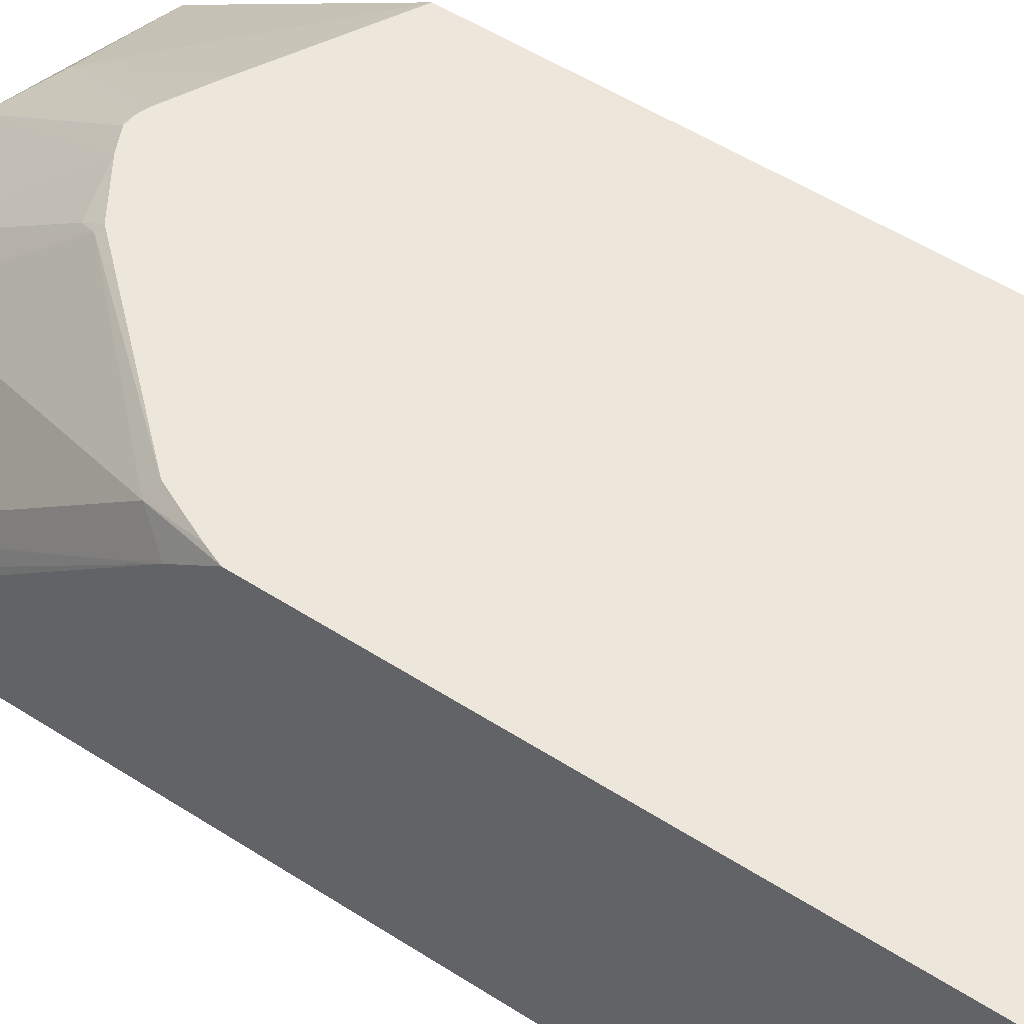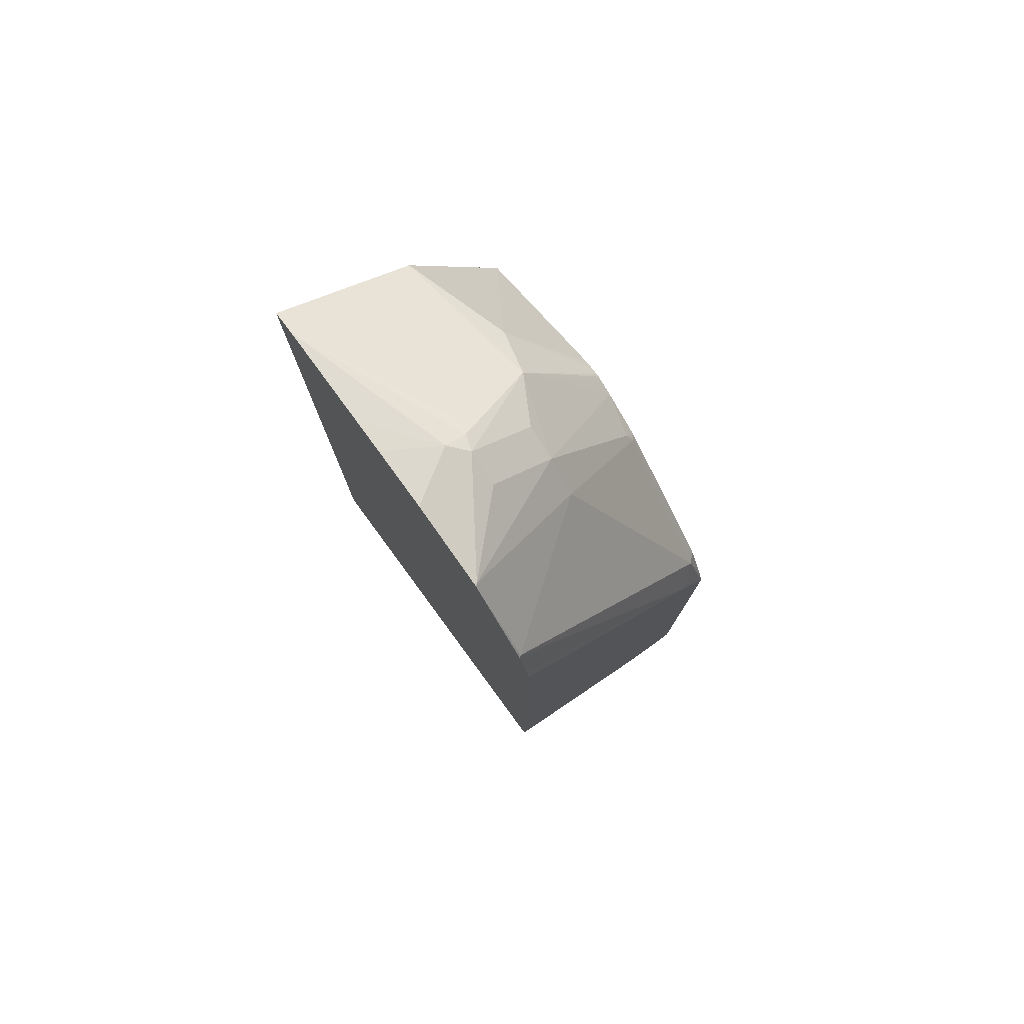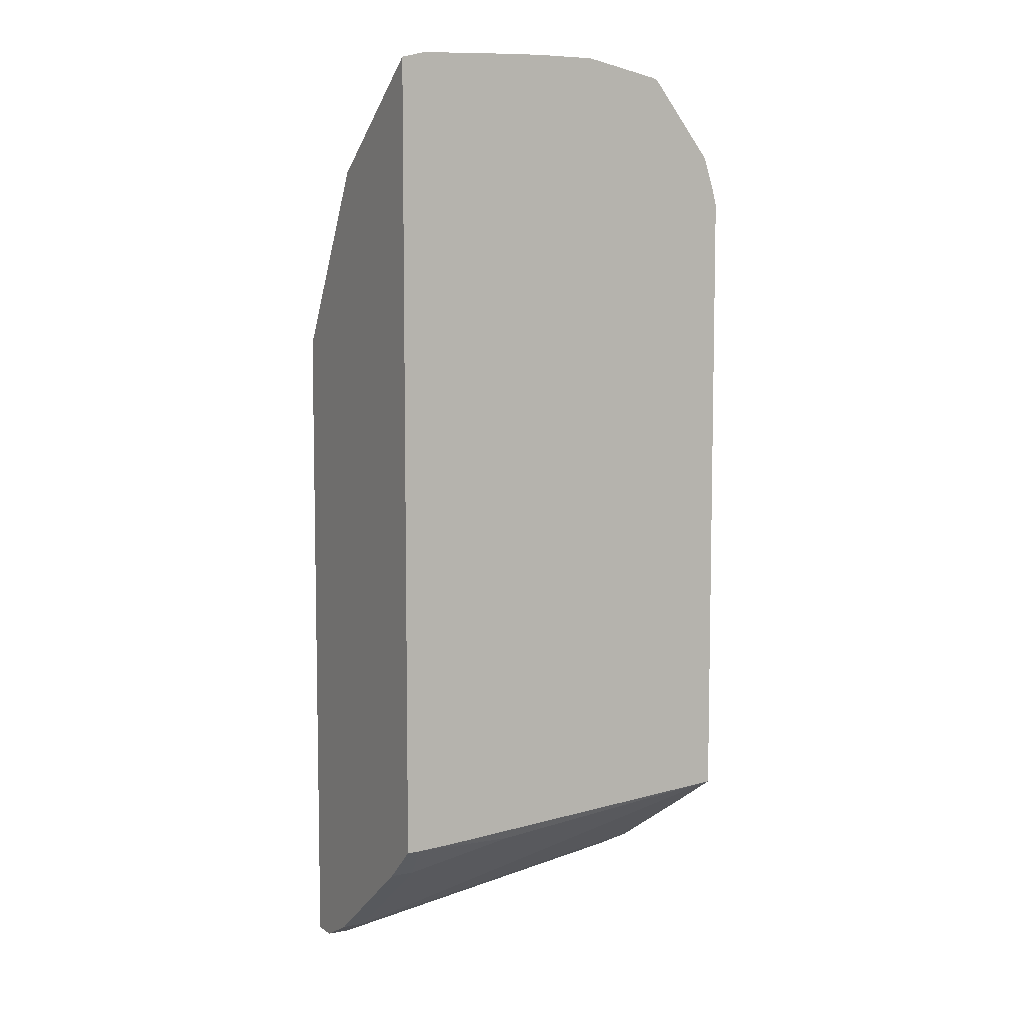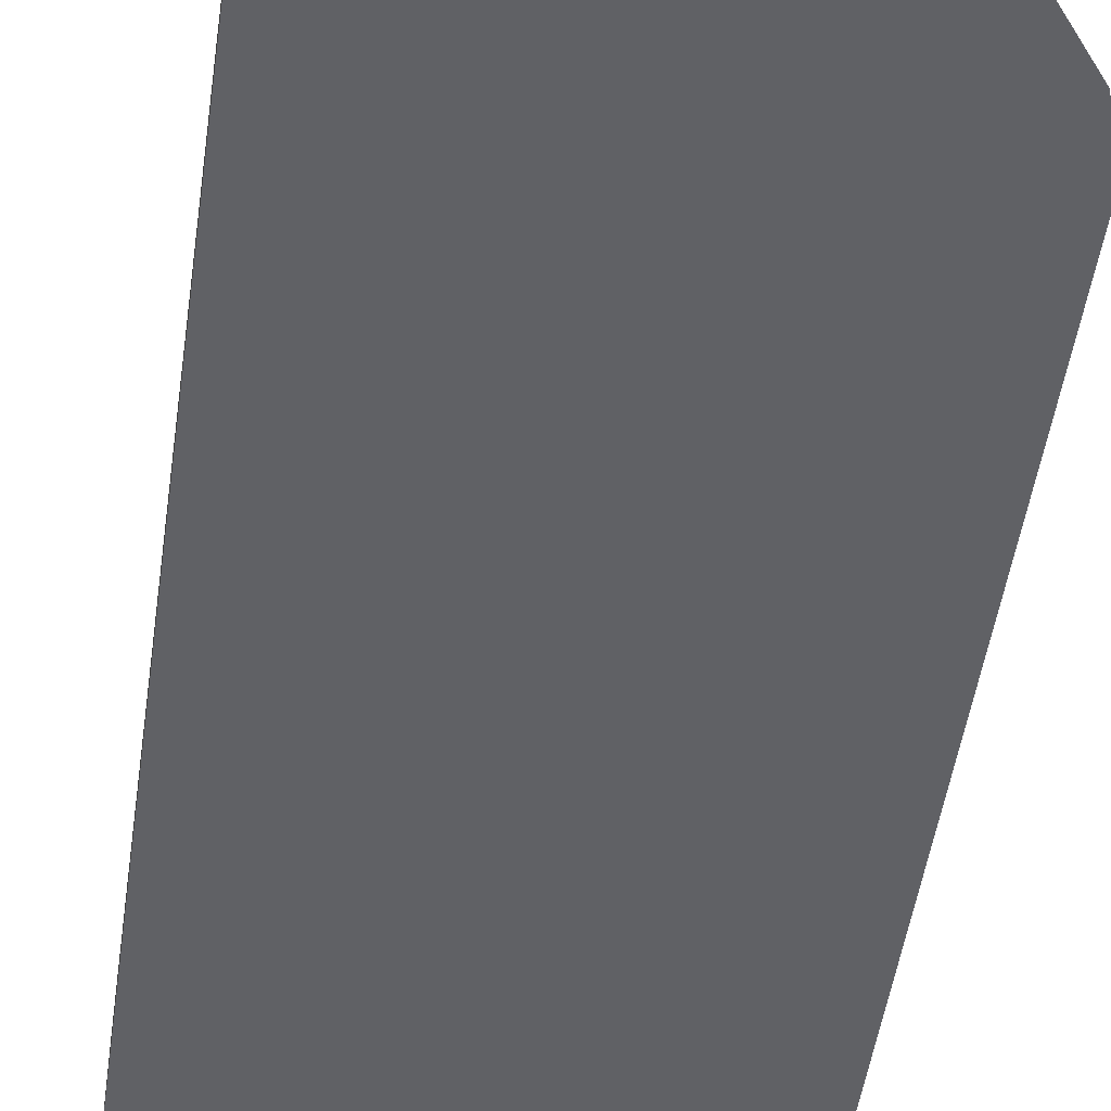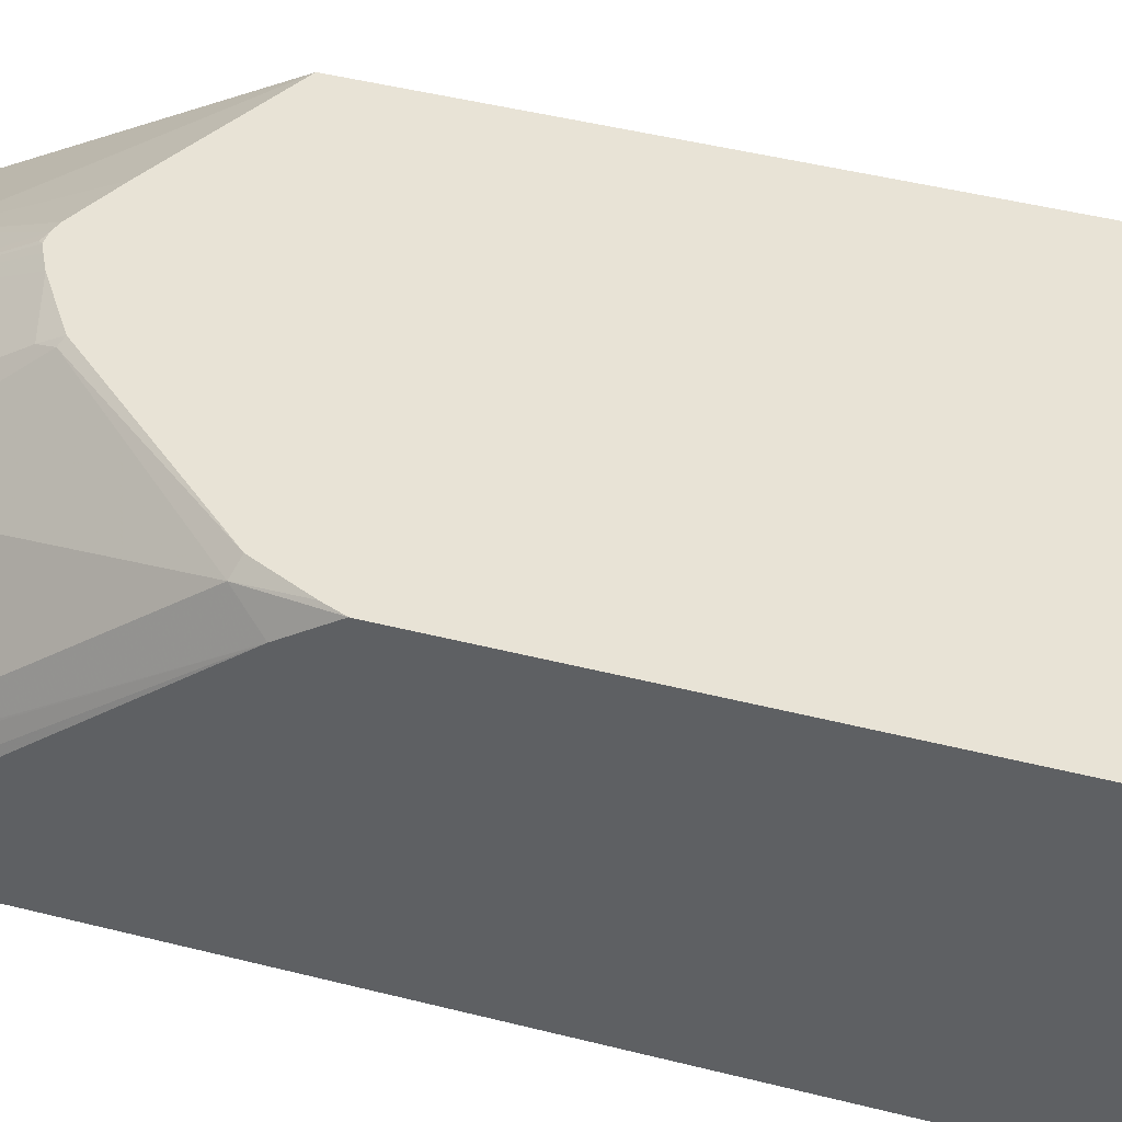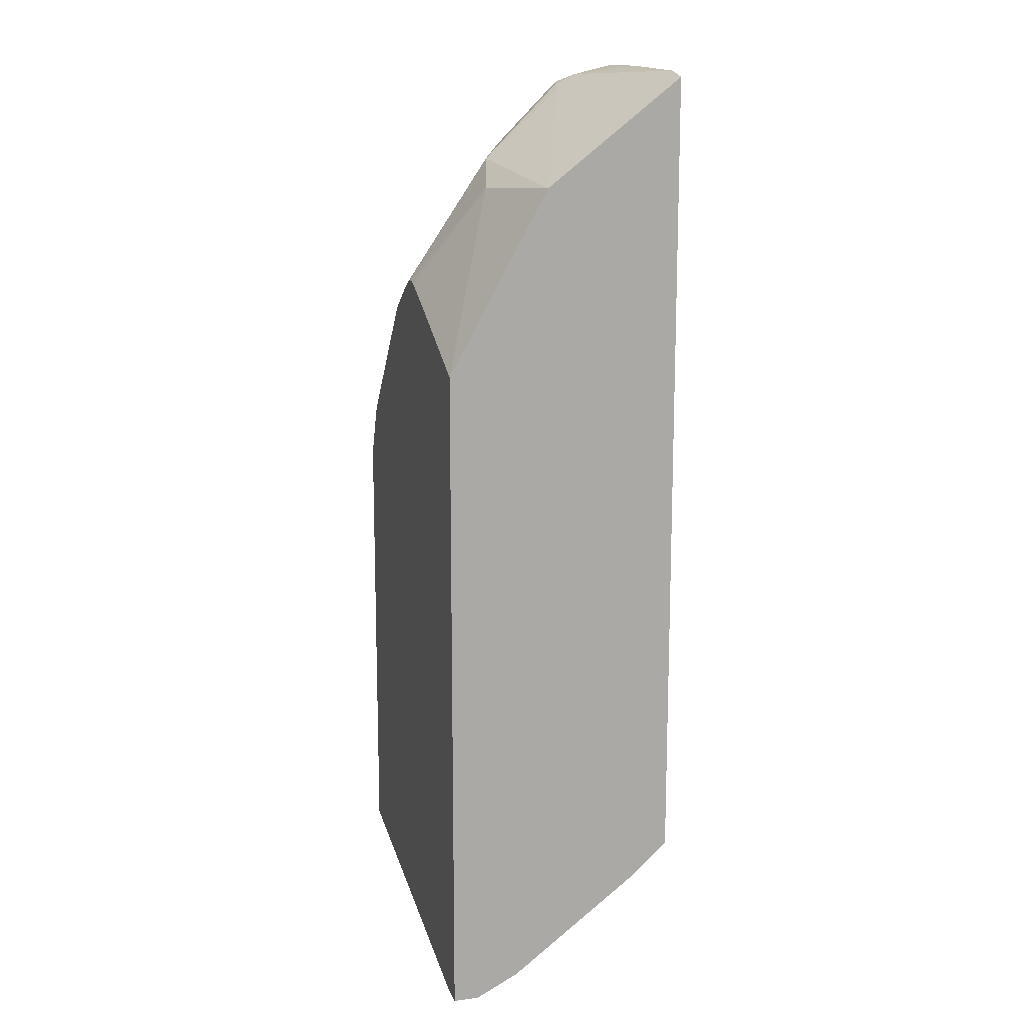
<metadata>
{"format":"obj","ext":"obj","renderer":"f3d","projection":"perspective","resolution":1024,"background":"white","views":[{"elev":50.4,"azim":125.5,"up":"+Y"},{"elev":78.7,"azim":53.9,"up":"+Z"},{"elev":7.1,"azim":-28.9,"up":"+Z"},{"elev":-48.3,"azim":-8.0,"up":"+Y"},{"elev":41.8,"azim":107.4,"up":"+Y"},{"elev":13.7,"azim":-106.1,"up":"+Z"}]}
</metadata>
<code>
v 0.004575 -0.1341 0.2117
v 0.01774 -0.1341 0.215
v 0.09749 -0.09304 0.2038
v 0.004575 -0.05909 0.1536
v 0.004575 -0.1341 -0.2342
v 0.07315 -0.1341 0.2172
v 0.1064 -0.1063 0.2127
v 0.1064 -0.09453 0.2068
v 0.08863 -0.04728 0.1654
v 0.06205 -0.03989 0.1506
v 0.004575 -0.003543 0.05316
v 0.004575 -0.1123 -0.2541
v 0.01154 -0.1341 -0.2342
v 0.0913 -0.1341 0.2177
v 0.1241 -0.1341 0.2177
v 0.1152 -0.09748 0.2083
v 0.1152 -0.06204 0.1728
v 0.1329 -0.06204 0.1639
v 0.1099 -0.003543 0.09035
v 0.1064 -0.003543 0.09214
v 0.1028 -0.003543 0.09393
v 0.09927 -0.003543 0.09566
v 0.09749 -0.004437 0.09745
v 0.09395 -0.003543 0.09566
v 0.08908 -0.003543 0.09435
v 0.06606 -0.003543 0.08358
v 0.004575 -0.003543 -0.319
v 0.004575 -0.04136 -0.3072
v 0.01774 -0.1123 -0.2541
v 0.07091 -0.13 -0.2363
v 0.03024 -0.1341 -0.2332
v 0.1672 -0.1341 0.2088
v 0.1684 -0.1329 0.2083
v 0.1329 -0.09748 0.1994
v 0.1506 -0.06204 0.1462
v 0.1359 -0.00592 0.0768
v 0.1329 -0.008872 0.08416
v 0.1332 -0.003543 0.07491
v 0.01774 -0.003543 -0.319
v 0.004575 -0.01773 -0.319
v 0.004575 -0.03832 -0.3087
v 0.01774 -0.04136 -0.3072
v 0.2127 -0.1341 -0.2196
v 0.1696 -0.1341 0.2079
v 0.2038 -0.1329 0.1639
v 0.2038 -0.008872 0.004398
v 0.1985 -0.003543 0.001771
v 0.01774 -0.01773 -0.319
v 0.2127 -0.003543 -0.2836
v 0.195 -0.05909 -0.2718
v 0.2127 -0.1341 0.136
v 0.2127 -0.1063 -0.237
v 0.2044 -0.1341 0.1636
v 0.2127 -0.01773 -0.008895
v 0.2127 -0.003543 -0.03017
v 0.2091 -0.003543 -0.02129
v 0.2127 -0.01773 -0.2836
v 0.195 -0.03546 -0.2836
v 0.2127 -0.03767 -0.2791
v 0.2104 -0.1341 0.1448
f 22 24 23
f 27 39 48
f 27 48 40
f 28 41 42
f 30 43 31
f 30 42 43
f 32 44 33
f 33 44 45
f 19 37 38
f 33 45 35
f 29 42 30
f 18 37 19
f 16 33 34
f 18 35 36
f 18 33 35
f 18 34 33
f 16 18 17
f 16 34 18
f 15 33 16
f 15 32 33
f 13 29 30
f 13 30 31
f 12 42 29
f 12 28 42
f 35 45 46
f 18 36 37
f 35 46 36
f 43 55 54
f 36 46 47
f 57 59 58
f 53 60 54
f 51 54 60
f 50 59 52
f 50 58 59
f 48 57 58
f 46 56 47
f 46 55 56
f 46 54 55
f 45 54 46
f 45 53 54
f 44 53 45
f 36 38 37
f 43 54 51
f 43 49 55
f 43 57 49
f 43 59 57
f 43 50 52
f 42 50 43
f 42 58 50
f 42 48 58
f 41 48 42
f 40 48 41
f 39 57 48
f 39 49 57
f 36 47 38
f 11 39 27
f 11 49 39
f 43 52 59
f 11 56 55
f 3 9 4
f 3 8 9
f 2 8 3
f 2 7 8
f 2 6 7
f 1 6 2
f 1 14 6
f 1 15 14
f 1 32 15
f 1 44 32
f 1 60 53
f 1 51 60
f 1 43 51
f 1 31 43
f 1 13 31
f 1 5 13
f 1 12 5
f 1 28 12
f 1 41 28
f 1 40 41
f 1 27 40
f 1 11 27
f 1 4 11
f 1 3 4
f 1 2 3
f 4 9 10
f 4 10 11
f 1 53 44
f 5 29 13
f 5 12 29
f 11 38 47
f 11 19 38
f 11 20 19
f 11 21 20
f 11 22 21
f 11 24 22
f 11 25 24
f 11 26 25
f 10 26 11
f 10 25 26
f 10 24 25
f 9 24 10
f 11 47 56
f 9 22 23
f 9 23 24
f 6 14 7
f 7 14 15
f 7 15 16
f 7 16 8
f 8 16 9
f 11 55 49
f 9 17 18
f 9 18 19
f 9 19 20
f 9 20 21
f 9 21 22
f 9 16 17

</code>
